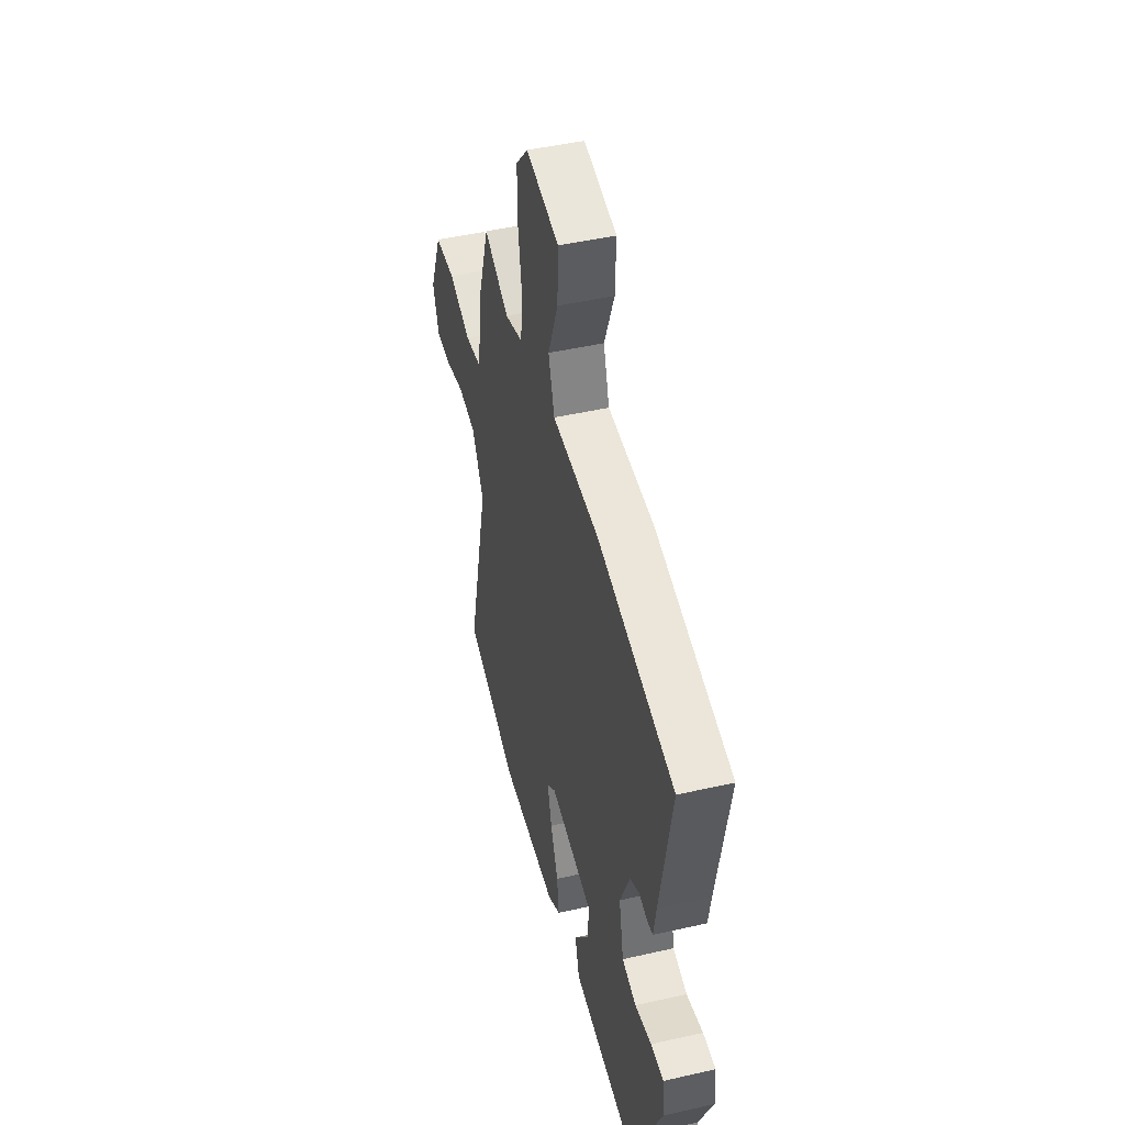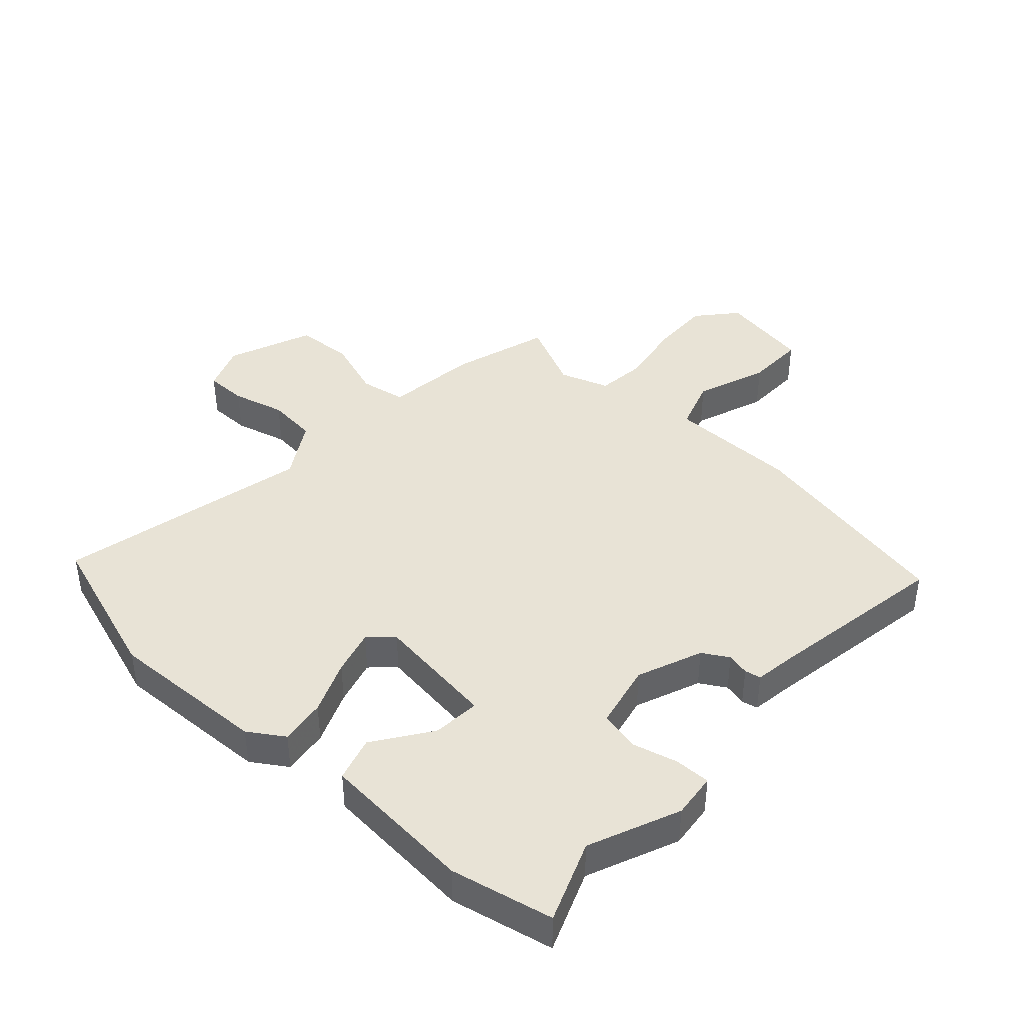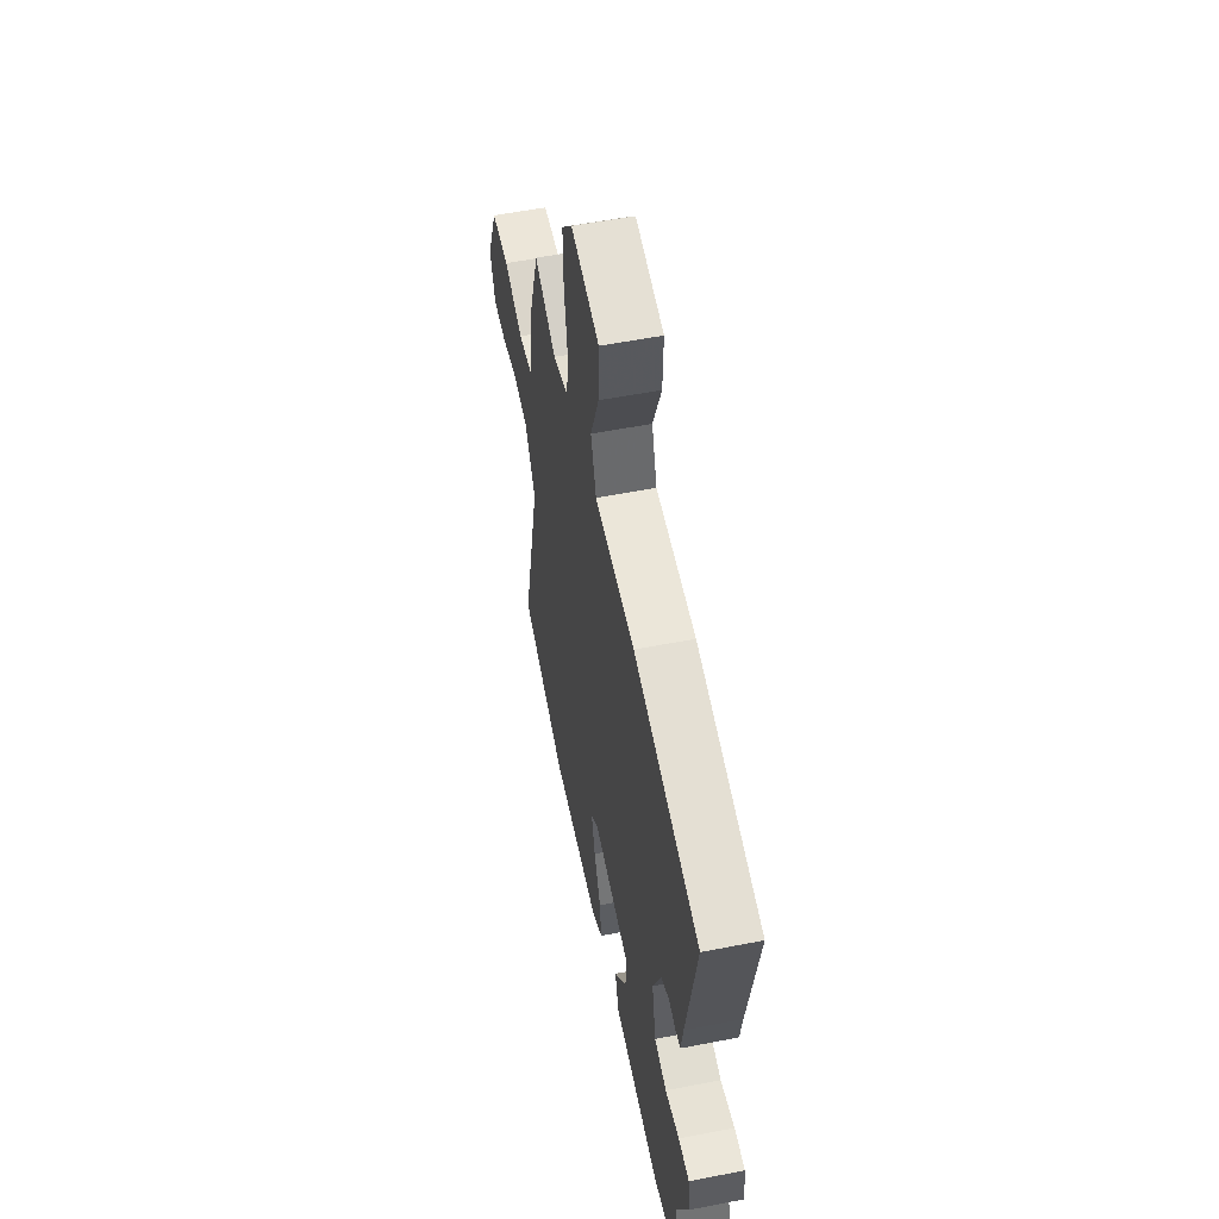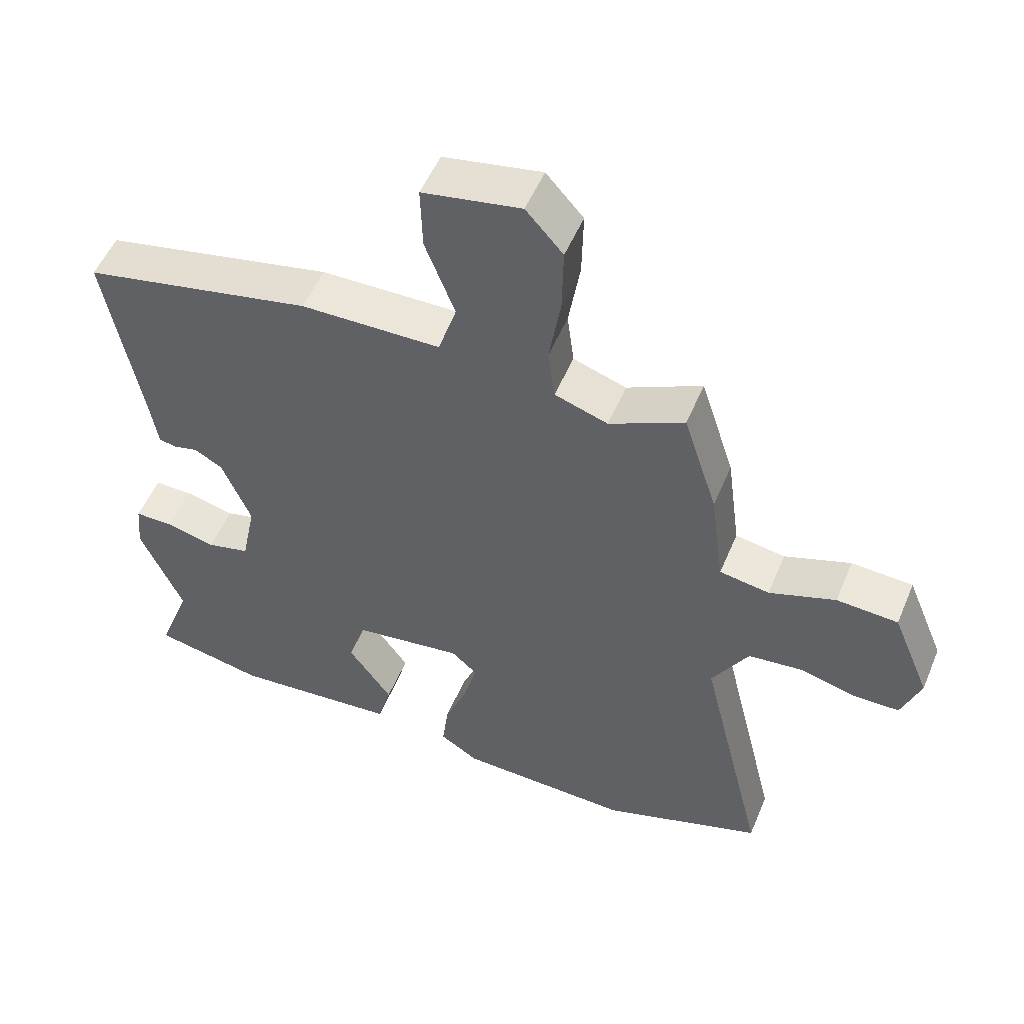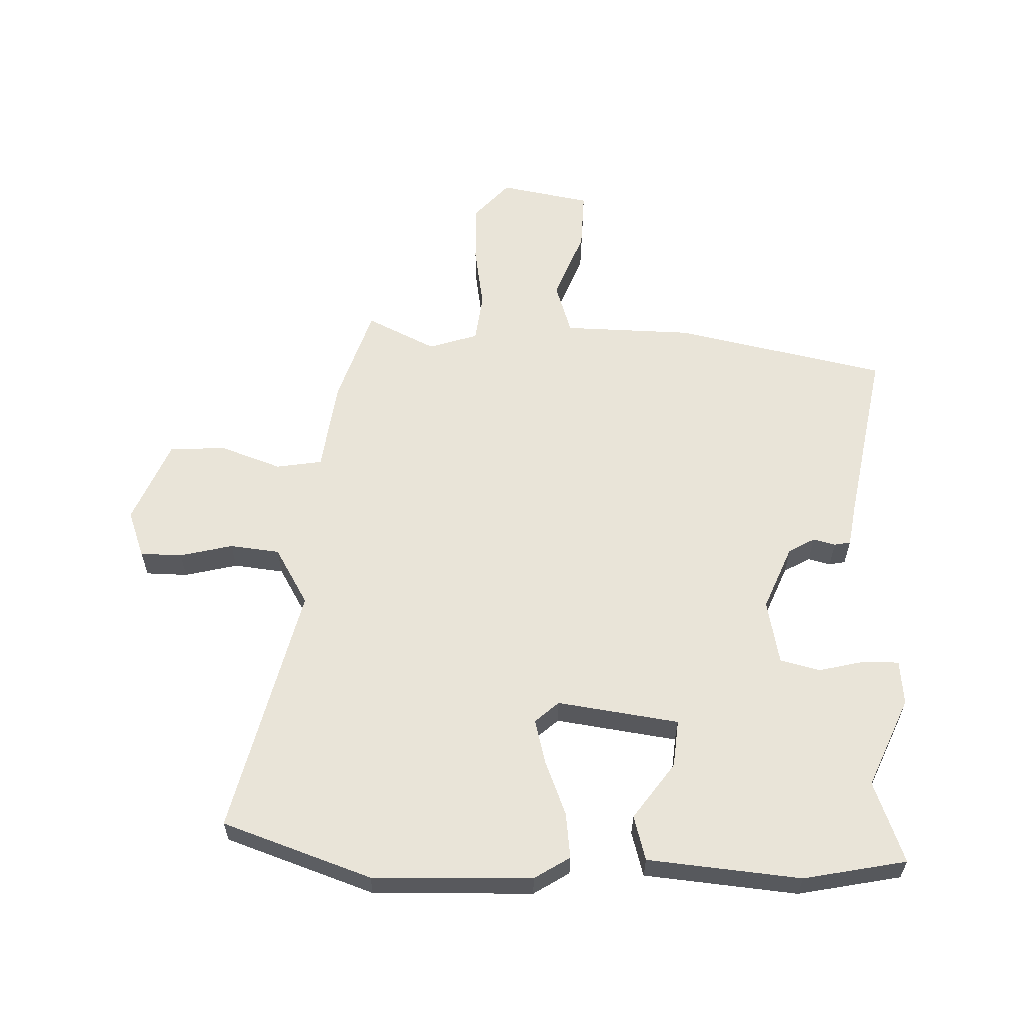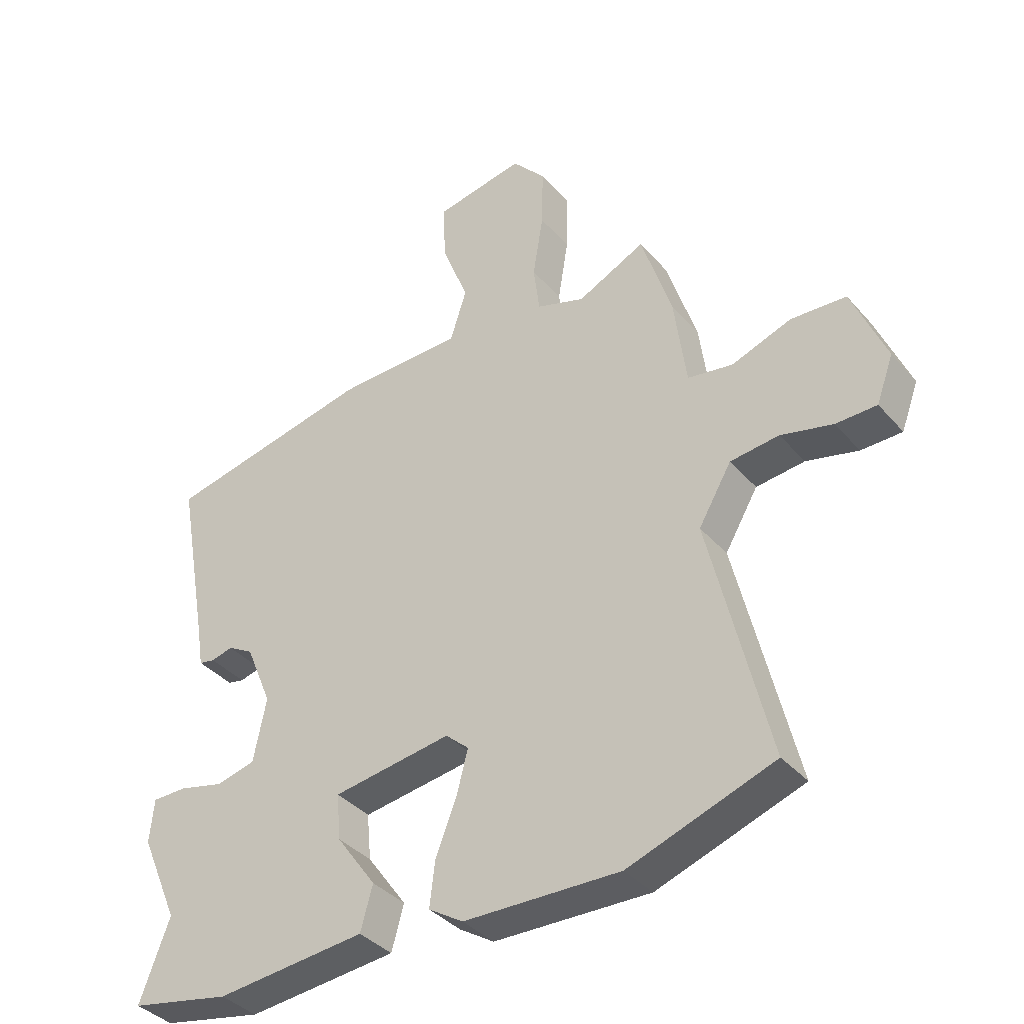
<metadata>
{"format":"obj","ext":"obj","renderer":"f3d","projection":"perspective","resolution":1024,"background":"white","views":[{"elev":46.9,"azim":-104.5,"up":"+Z"},{"elev":41.7,"azim":-138.4,"up":"+Y"},{"elev":55.6,"azim":-101.6,"up":"+Z"},{"elev":52.7,"azim":22.5,"up":"+Z"},{"elev":59.9,"azim":-178.2,"up":"+Y"},{"elev":-37.5,"azim":35.7,"up":"+Z"}]}
</metadata>
<code>
v -0.501 0.07 -0.502
v -0.452 0.07 -0.371
v -0.515 0.07 -0.226
v -0.508 0.07 -0.154
v -0.451 0.07 -0.154
v -0.377 0.07 -0.172
v -0.313 0.07 -0.156
v -0.292 0.07 -0.052
v -0.335 0.07 0.052
v -0.377 0.07 0.076
v -0.413 0.07 0.067
v -0.439 0.07 0.072
v -0.45 0.07 0.141
v -0.502 0.07 0.428
v -0.161 0.07 0.5
v 0.047 0.07 0.504
v 0.074 0.07 0.588
v 0.03 0.07 0.702
v 0.027 0.07 0.797
v 0.173 0.07 0.824
v 0.228 0.07 0.762
v 0.226 0.07 0.664
v 0.209 0.07 0.56
v 0.219 0.07 0.481
v 0.298 0.07 0.455
v 0.409 0.07 0.509
v 0.459 0.07 0.354
v 0.479 0.07 0.205
v 0.553 0.07 0.193
v 0.651 0.07 0.228
v 0.742 0.07 0.223
v 0.798 0.07 0.088
v 0.77 0.07 0.012
v 0.703 0.07 0.011
v 0.618 0.07 0.032
v 0.538 0.07 0.023
v 0.484 0.07 -0.069
v 0.581 0.07 -0.472
v 0.342 0.07 -0.555
v 0.086 0.07 -0.548
v 0.029 0.07 -0.512
v 0.038 0.07 -0.438
v 0.072 0.07 -0.352
v 0.091 0.07 -0.279
v 0.053 0.07 -0.245
v -0.142 0.07 -0.273
v -0.135 0.07 -0.349
v -0.07 0.07 -0.44
v -0.09 0.07 -0.512
v -0.336 0.07 -0.535
v -0.501 0 -0.502
v -0.452 0 -0.371
v -0.515 0 -0.226
v -0.508 0 -0.154
v -0.451 0 -0.154
v -0.377 0 -0.172
v -0.313 0 -0.156
v -0.292 0 -0.052
v -0.335 0 0.052
v -0.377 0 0.076
v -0.413 0 0.067
v -0.439 0 0.072
v -0.45 0 0.141
v -0.502 0 0.428
v -0.161 0 0.5
v 0.047 0 0.504
v 0.074 0 0.588
v 0.03 0 0.702
v 0.027 0 0.797
v 0.173 0 0.824
v 0.228 0 0.762
v 0.226 0 0.664
v 0.209 0 0.56
v 0.219 0 0.481
v 0.298 0 0.455
v 0.409 0 0.509
v 0.459 0 0.354
v 0.479 0 0.205
v 0.553 0 0.193
v 0.651 0 0.228
v 0.742 0 0.223
v 0.798 0 0.088
v 0.77 0 0.012
v 0.703 0 0.011
v 0.618 0 0.032
v 0.538 0 0.023
v 0.484 0 -0.069
v 0.581 0 -0.472
v 0.342 0 -0.555
v 0.086 0 -0.548
v 0.029 0 -0.512
v 0.038 0 -0.438
v 0.072 0 -0.352
v 0.091 0 -0.279
v 0.053 0 -0.245
v -0.142 0 -0.273
v -0.135 0 -0.349
v -0.07 0 -0.44
v -0.09 0 -0.512
v -0.336 0 -0.535
f 47 48 49 50
f 46 47 50 1
f 40 41 42 43
f 40 43 44
f 37 38 39 40
f 36 37 40 44
f 32 33 34 35
f 32 35 36
f 29 30 31 32
f 28 29 32 36
f 25 26 27 28
f 24 25 28 36
f 20 21 22 23
f 20 23 24
f 17 18 19 20
f 16 17 20 24
f 13 14 15 16
f 10 11 12 13
f 9 10 13 16
f 8 9 16 24
f 3 4 5 6
f 2 3 6 7
f 46 1 2 7
f 45 46 7 8
f 24 36 44 45
f 8 24 45
f 100 99 98 97
f 51 100 97 96
f 93 92 91 90
f 94 93 90
f 90 89 88 87
f 94 90 87 86
f 85 84 83 82
f 86 85 82
f 82 81 80 79
f 86 82 79 78
f 78 77 76 75
f 86 78 75 74
f 73 72 71 70
f 74 73 70
f 70 69 68 67
f 74 70 67 66
f 66 65 64 63
f 63 62 61 60
f 66 63 60 59
f 74 66 59 58
f 56 55 54 53
f 57 56 53 52
f 57 52 51 96
f 58 57 96 95
f 95 94 86 74
f 95 74 58
f 1 51 52 2
f 2 52 53 3
f 3 53 54 4
f 4 54 55 5
f 5 55 56 6
f 6 56 57 7
f 7 57 58 8
f 8 58 59 9
f 9 59 60 10
f 10 60 61 11
f 11 61 62 12
f 12 62 63 13
f 13 63 64 14
f 14 64 65 15
f 15 65 66 16
f 16 66 67 17
f 17 67 68 18
f 18 68 69 19
f 19 69 70 20
f 20 70 71 21
f 21 71 72 22
f 22 72 73 23
f 23 73 74 24
f 24 74 75 25
f 25 75 76 26
f 26 76 77 27
f 27 77 78 28
f 28 78 79 29
f 29 79 80 30
f 30 80 81 31
f 31 81 82 32
f 32 82 83 33
f 33 83 84 34
f 34 84 85 35
f 35 85 86 36
f 36 86 87 37
f 37 87 88 38
f 38 88 89 39
f 39 89 90 40
f 40 90 91 41
f 41 91 92 42
f 42 92 93 43
f 43 93 94 44
f 44 94 95 45
f 45 95 96 46
f 46 96 97 47
f 47 97 98 48
f 48 98 99 49
f 49 99 100 50
f 50 100 51 1

</code>
